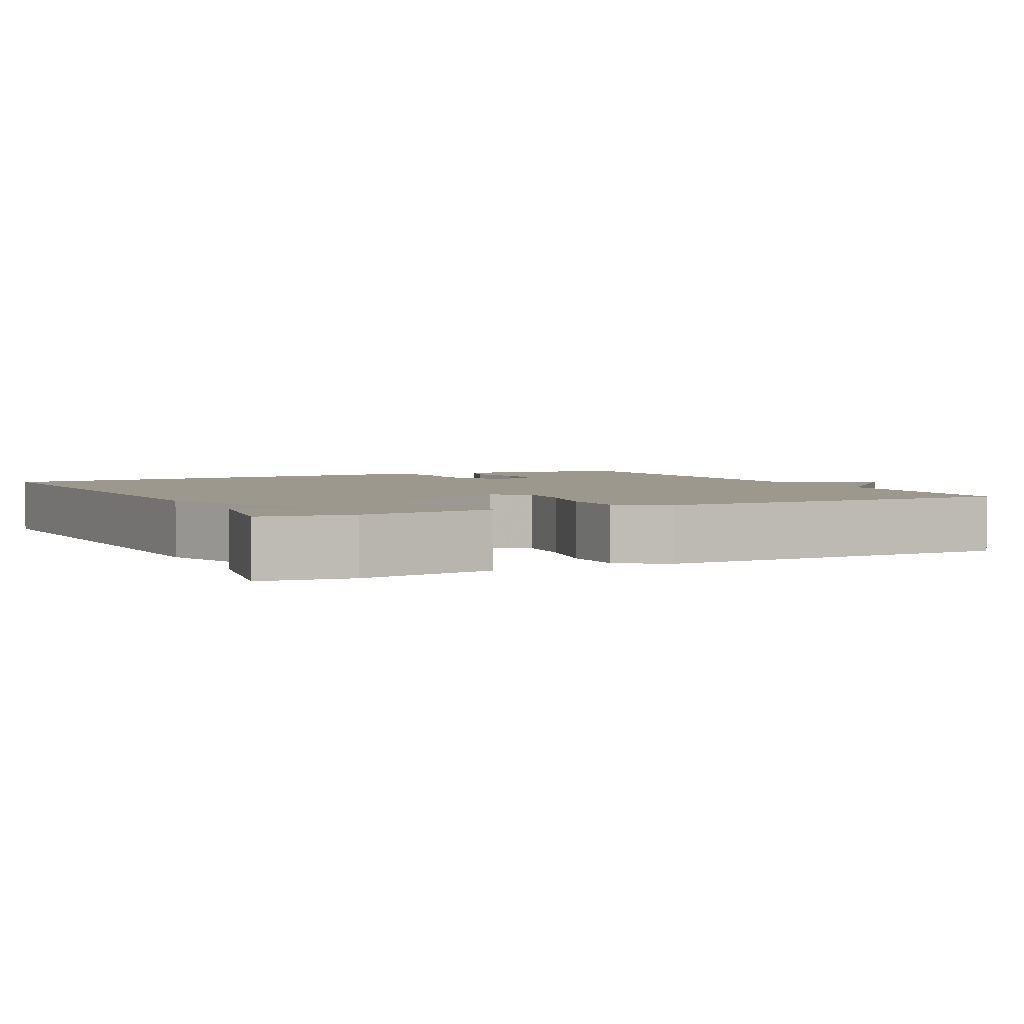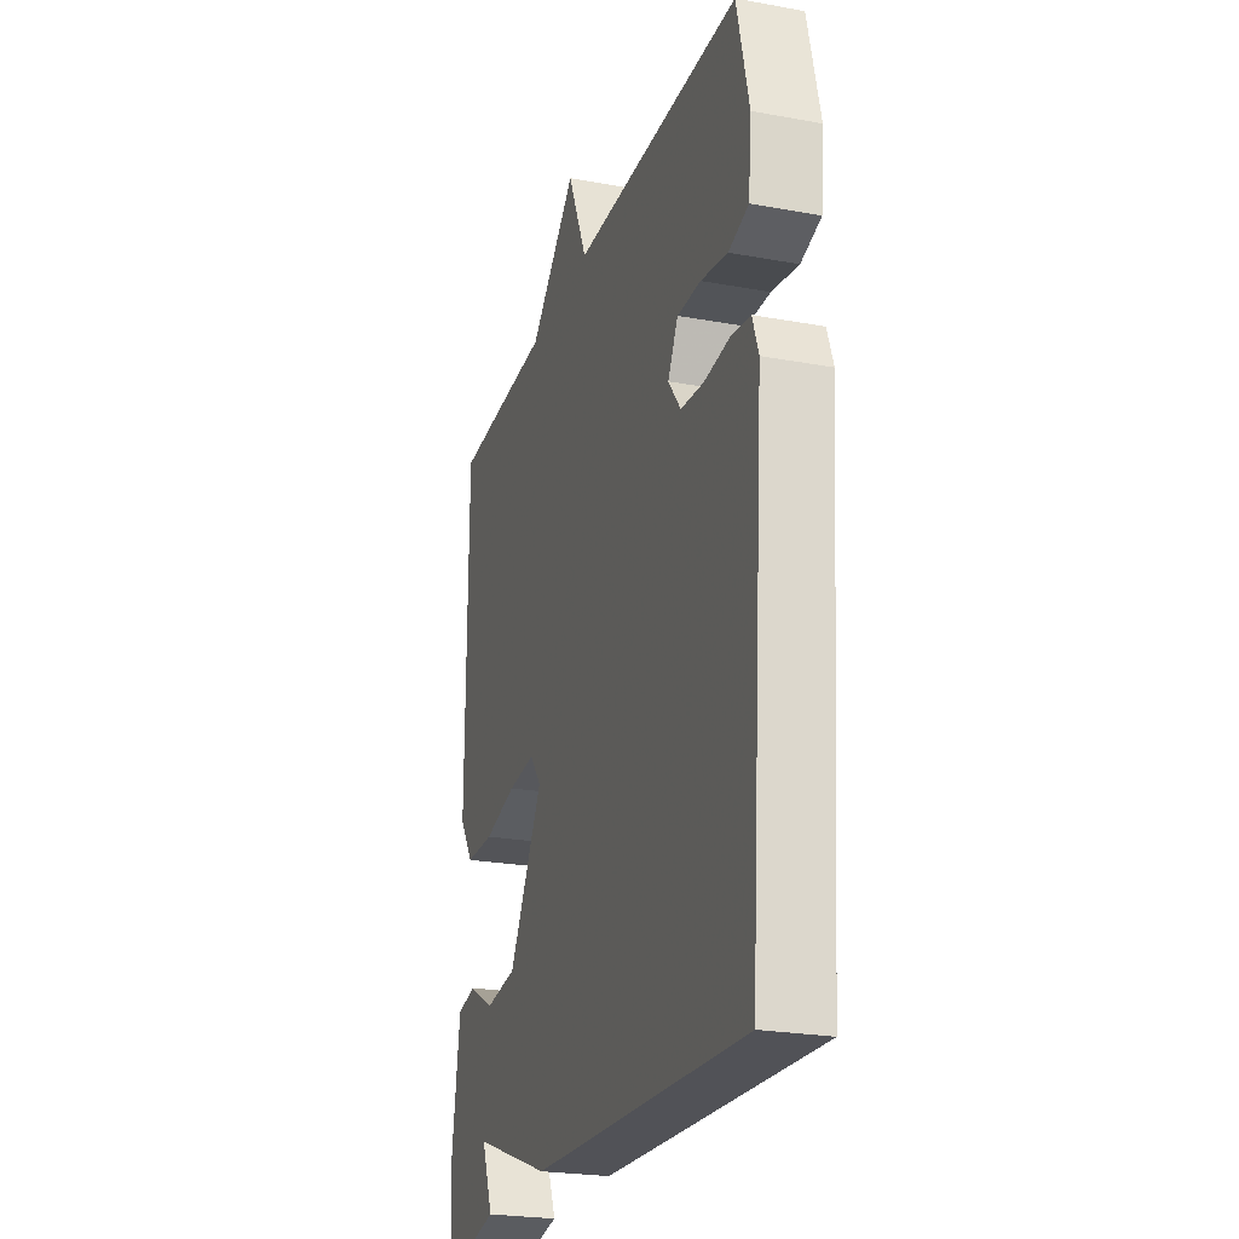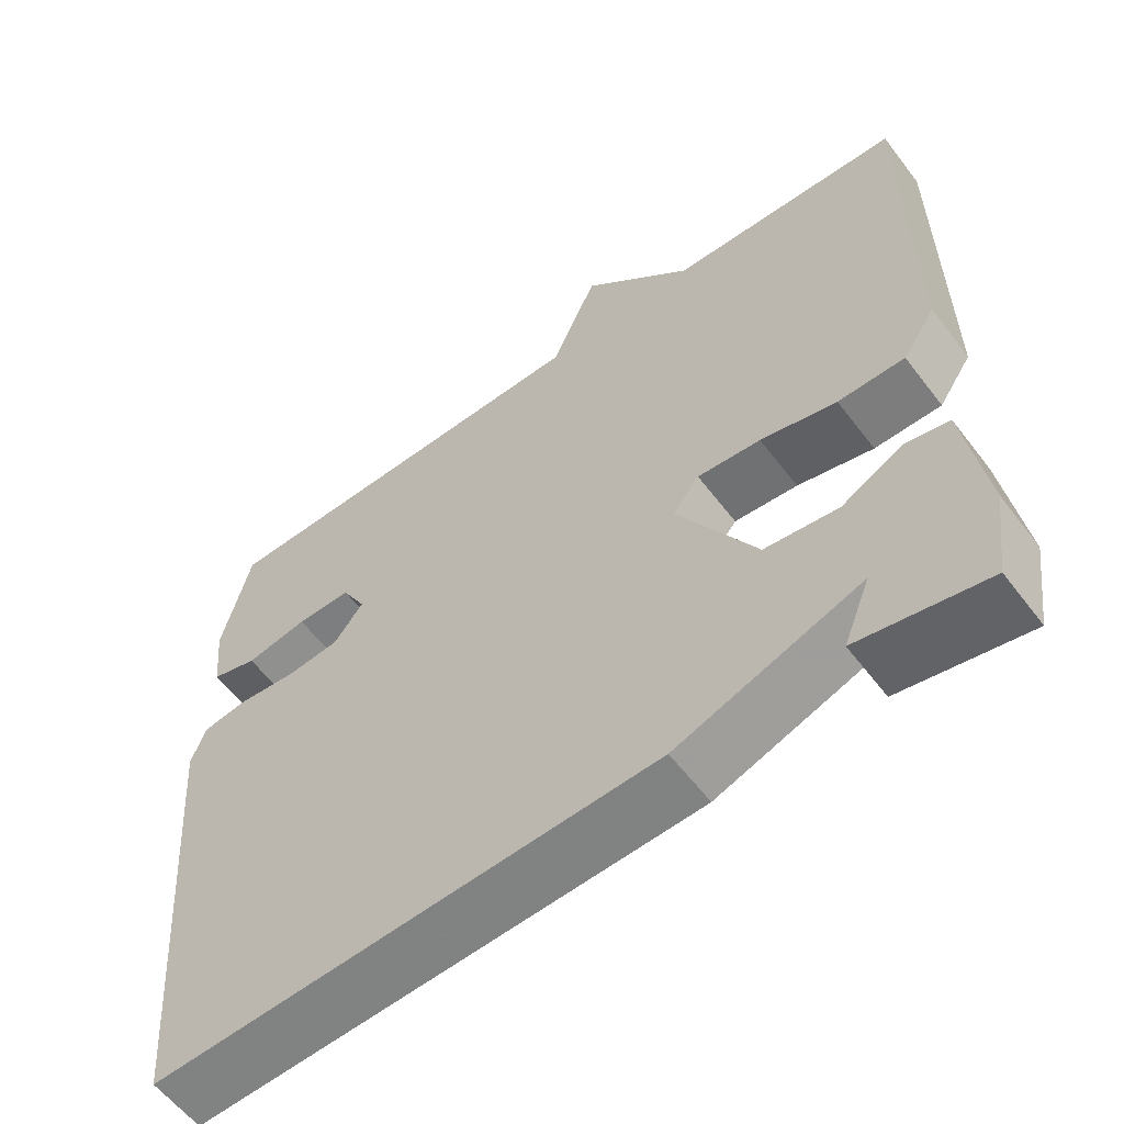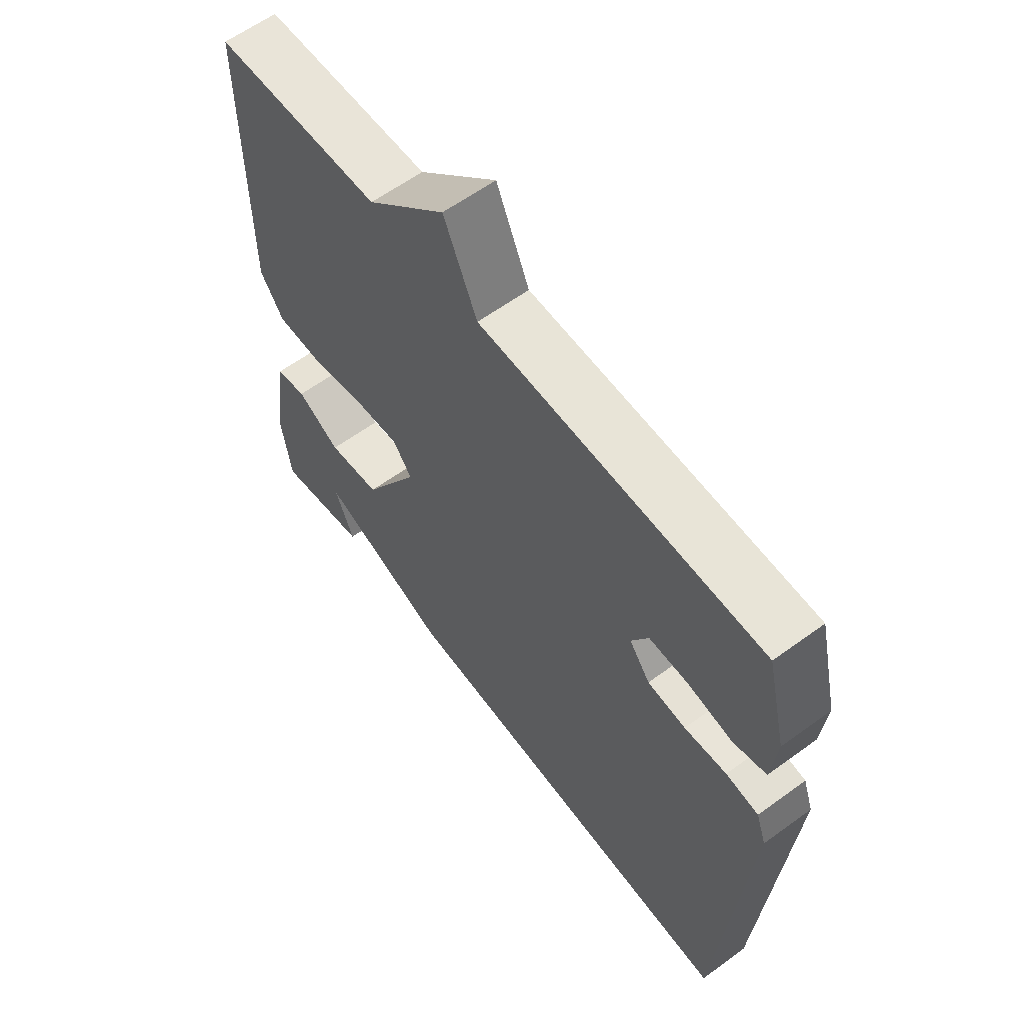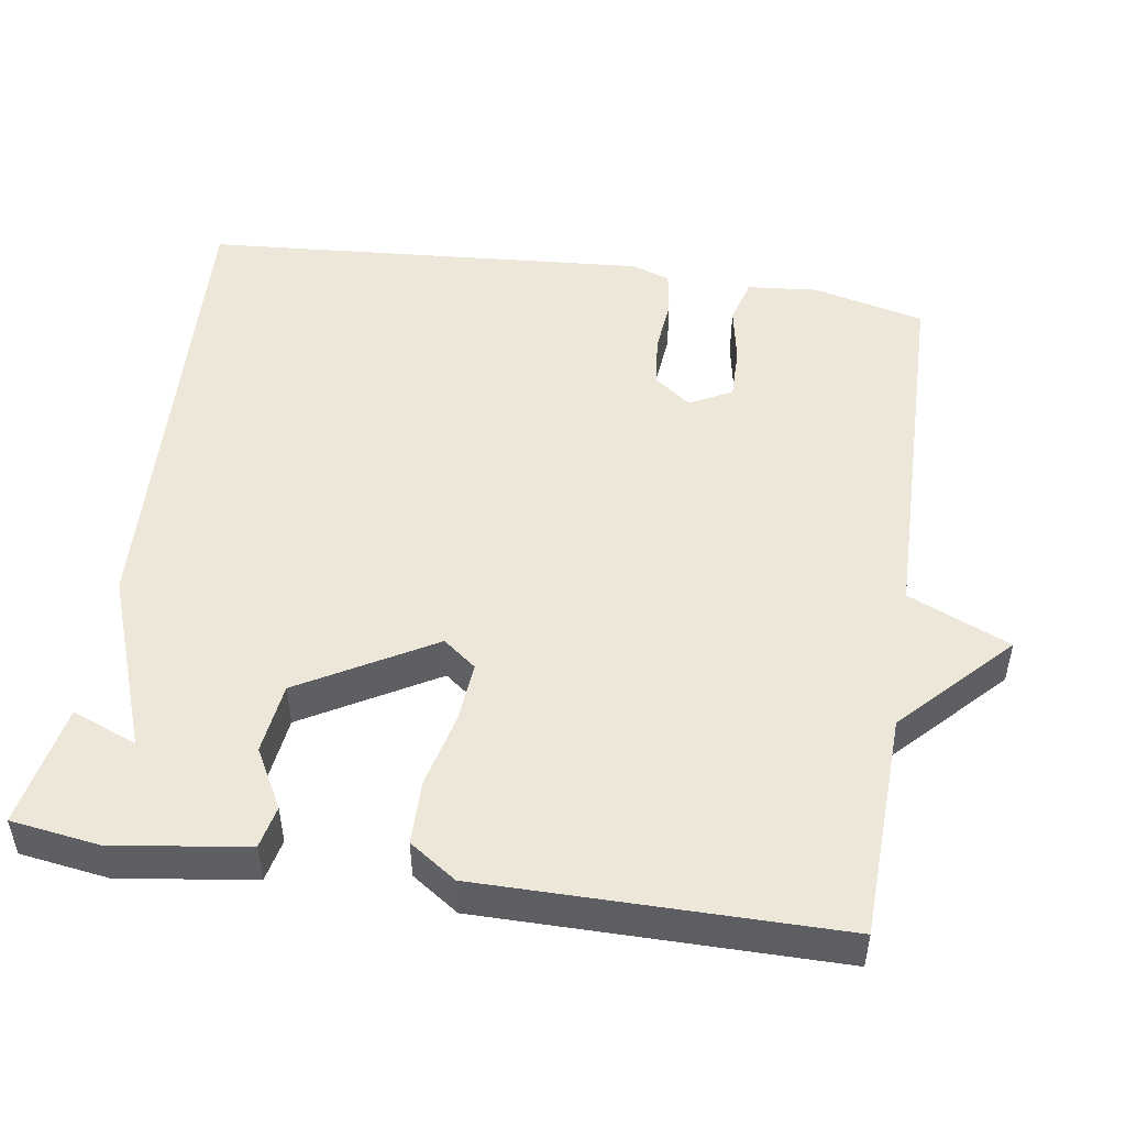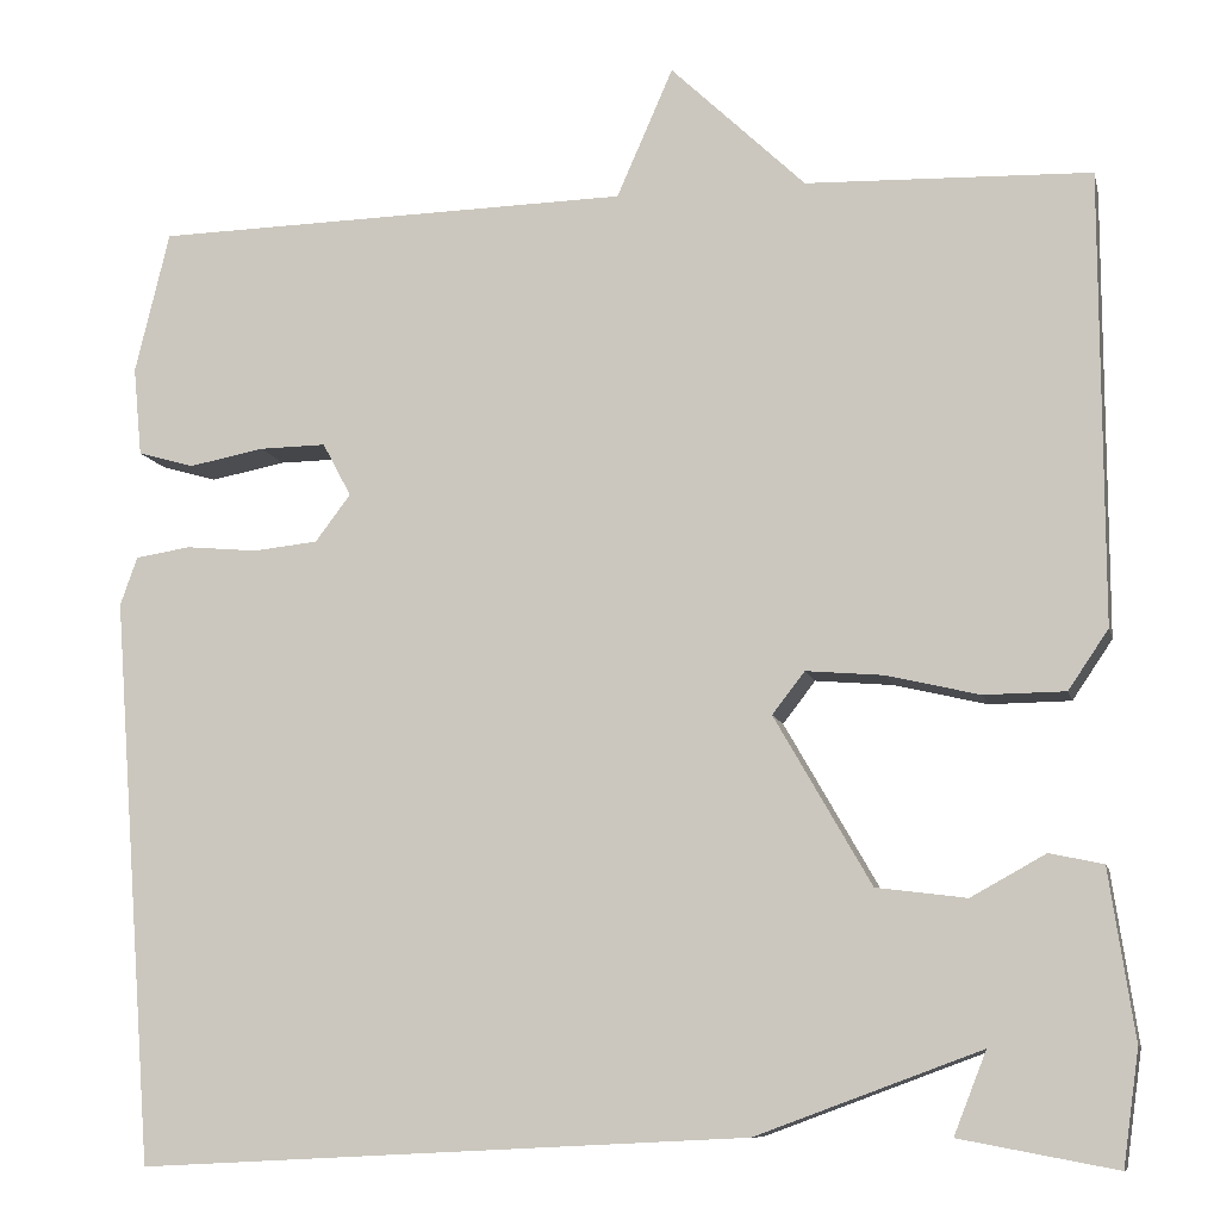
<metadata>
{"format":"obj","ext":"obj","renderer":"f3d","projection":"perspective","resolution":1024,"background":"white","views":[{"elev":3.2,"azim":-116.6,"up":"+Y"},{"elev":-24.1,"azim":73.0,"up":"+Z"},{"elev":-58.7,"azim":-143.0,"up":"+Z"},{"elev":60.8,"azim":53.3,"up":"+Z"},{"elev":49.8,"azim":-81.2,"up":"+Y"},{"elev":-9.8,"azim":-167.4,"up":"+Z"}]}
</metadata>
<code>
v -0.5 0.07 -0.5
v -0.517 0.07 -0.381
v -0.491 0.07 -0.205
v -0.435 0.07 -0.193
v -0.357 0.07 -0.236
v -0.263 0.07 -0.224
v -0.162 0.07 -0.048
v -0.196 0.07 -0.004
v -0.277 0.07 -0.011
v -0.374 0.07 -0.034
v -0.459 0.07 -0.033
v -0.501 0.07 0.029
v -0.5 0.07 0.5
v -0.202 0.07 0.51
v -0.061 0.07 0.645
v -0.002 0.07 0.51
v 0.5 0.07 0.5
v 0.536 0.07 0.351
v 0.527 0.07 0.258
v 0.468 0.07 0.241
v 0.389 0.07 0.256
v 0.319 0.07 0.257
v 0.289 0.07 0.201
v 0.326 0.07 0.152
v 0.394 0.07 0.145
v 0.469 0.07 0.152
v 0.527 0.07 0.143
v 0.545 0.07 0.092
v 0.5 0.07 -0.5
v -0.137 0.07 -0.469
v -0.371 0.07 -0.383
v -0.337 0.07 -0.469
v -0.5 0 -0.5
v -0.517 0 -0.381
v -0.491 0 -0.205
v -0.435 0 -0.193
v -0.357 0 -0.236
v -0.263 0 -0.224
v -0.162 0 -0.048
v -0.196 0 -0.004
v -0.277 0 -0.011
v -0.374 0 -0.034
v -0.459 0 -0.033
v -0.501 0 0.029
v -0.5 0 0.5
v -0.202 0 0.51
v -0.061 0 0.645
v -0.002 0 0.51
v 0.5 0 0.5
v 0.536 0 0.351
v 0.527 0 0.258
v 0.468 0 0.241
v 0.389 0 0.256
v 0.319 0 0.257
v 0.289 0 0.201
v 0.326 0 0.152
v 0.394 0 0.145
v 0.469 0 0.152
v 0.527 0 0.143
v 0.545 0 0.092
v 0.5 0 -0.5
v -0.137 0 -0.469
v -0.371 0 -0.383
v -0.337 0 -0.469
f 1 2 3
f 32 1 3
f 31 32 3
f 29 30 31
f 28 29 31
f 27 28 31
f 26 27 31
f 25 26 31
f 24 25 31
f 23 24 31
f 22 23 31
f 19 20 21
f 18 19 21
f 17 18 21
f 16 17 21
f 16 21 22
f 14 15 16
f 14 16 22
f 13 14 22
f 12 13 22
f 11 12 22
f 10 11 22
f 9 10 22
f 8 9 22
f 7 8 22
f 6 7 22
f 31 3 4 5
f 31 5 6
f 6 22 31
f 35 34 33
f 35 33 64
f 35 64 63
f 63 62 61
f 63 61 60
f 63 60 59
f 63 59 58
f 63 58 57
f 63 57 56
f 63 56 55
f 63 55 54
f 53 52 51
f 53 51 50
f 53 50 49
f 53 49 48
f 54 53 48
f 48 47 46
f 54 48 46
f 54 46 45
f 54 45 44
f 54 44 43
f 54 43 42
f 54 42 41
f 54 41 40
f 54 40 39
f 54 39 38
f 37 36 35 63
f 38 37 63
f 63 54 38
f 1 33 34 2
f 2 34 35 3
f 3 35 36 4
f 4 36 37 5
f 5 37 38 6
f 6 38 39 7
f 7 39 40 8
f 8 40 41 9
f 9 41 42 10
f 10 42 43 11
f 11 43 44 12
f 12 44 45 13
f 13 45 46 14
f 14 46 47 15
f 15 47 48 16
f 16 48 49 17
f 17 49 50 18
f 18 50 51 19
f 19 51 52 20
f 20 52 53 21
f 21 53 54 22
f 22 54 55 23
f 23 55 56 24
f 24 56 57 25
f 25 57 58 26
f 26 58 59 27
f 27 59 60 28
f 28 60 61 29
f 29 61 62 30
f 30 62 63 31
f 31 63 64 32
f 32 64 33 1

</code>
